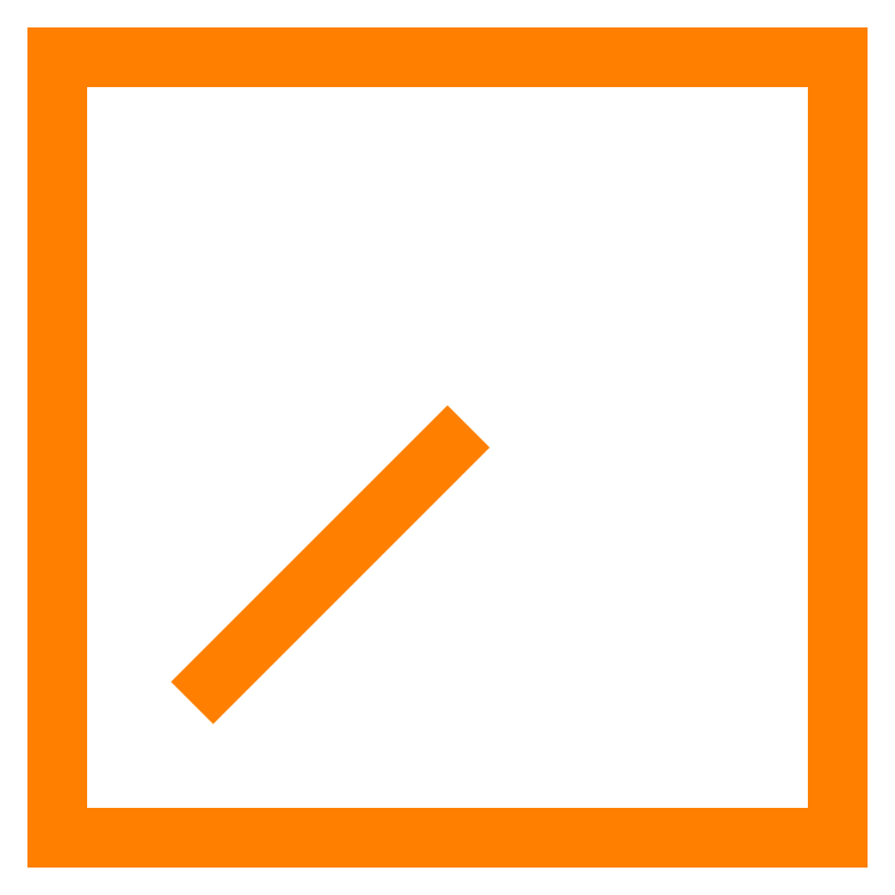
<metadata>
{"format":"dxf","ext":"dxf","renderer":"ezdxf+matplotlib","layout":"modelspace","background":"white","min_lineweight":24,"dpi":150}
</metadata>
<code>
0
SECTION
2
ENTITIES
0
CIRCLE
8
PartialHeightDoors
10
5
20
5
40
0.1
0
LINE
8
Doors
10
0
20
0
11
0
21
10
0
LINE
8
Doors
10
0
20
0
11
10
21
0
0
LINE
8
Doors
10
10
20
10
11
0
21
10
0
LINE
8
Doors
10
10
20
10
11
10
21
0
0
LINE
8
Doors
10
2
20
2
30
0
11
5
21
5
31
10
0
ENDSEC
0
EOF

</code>
